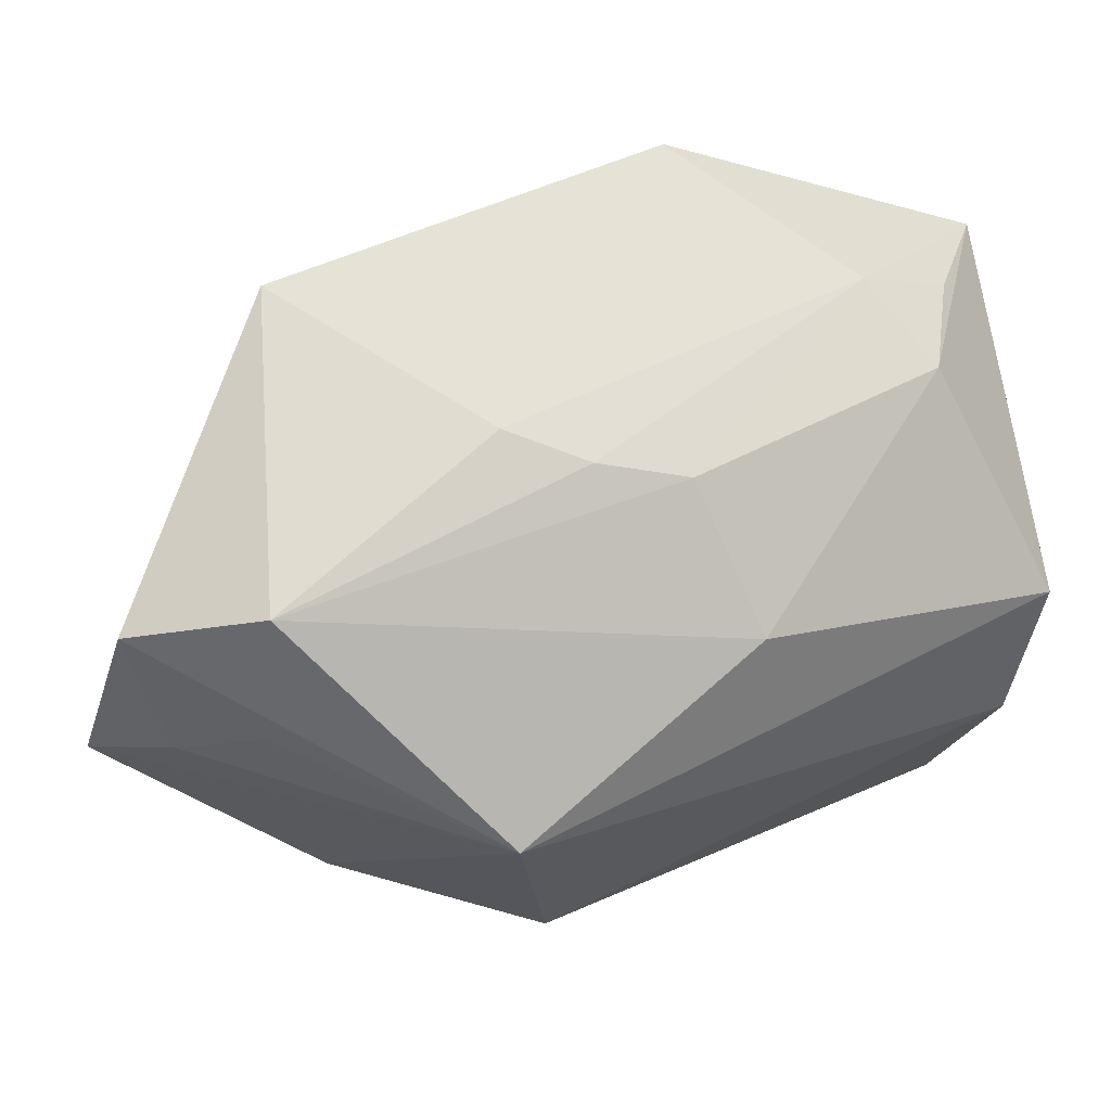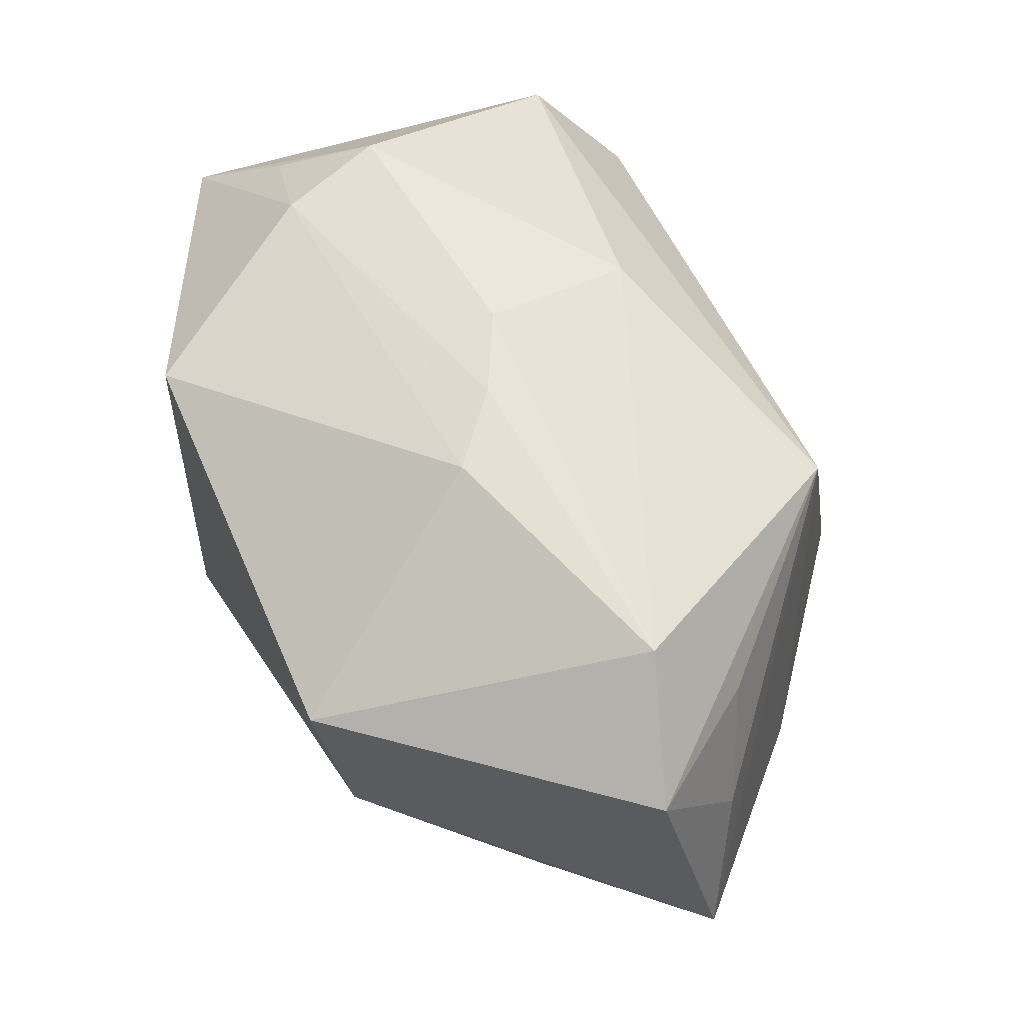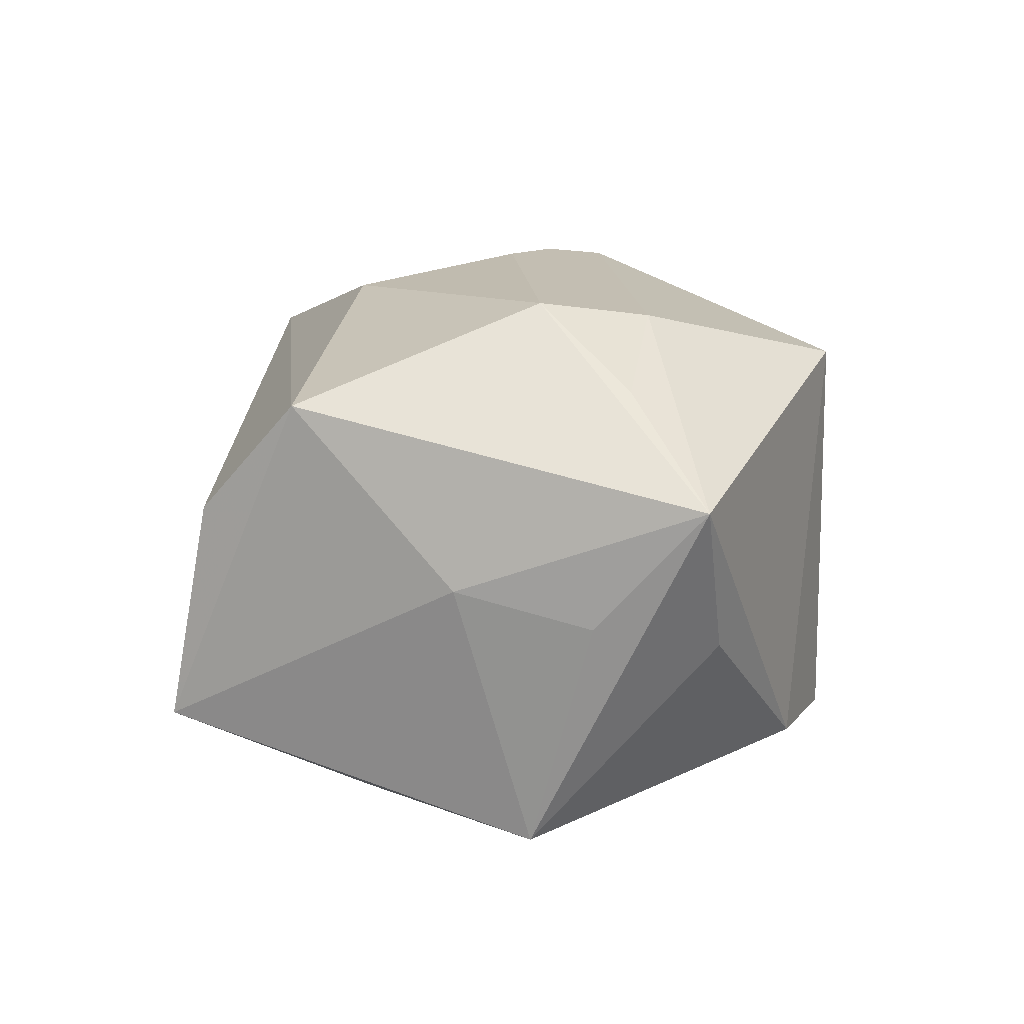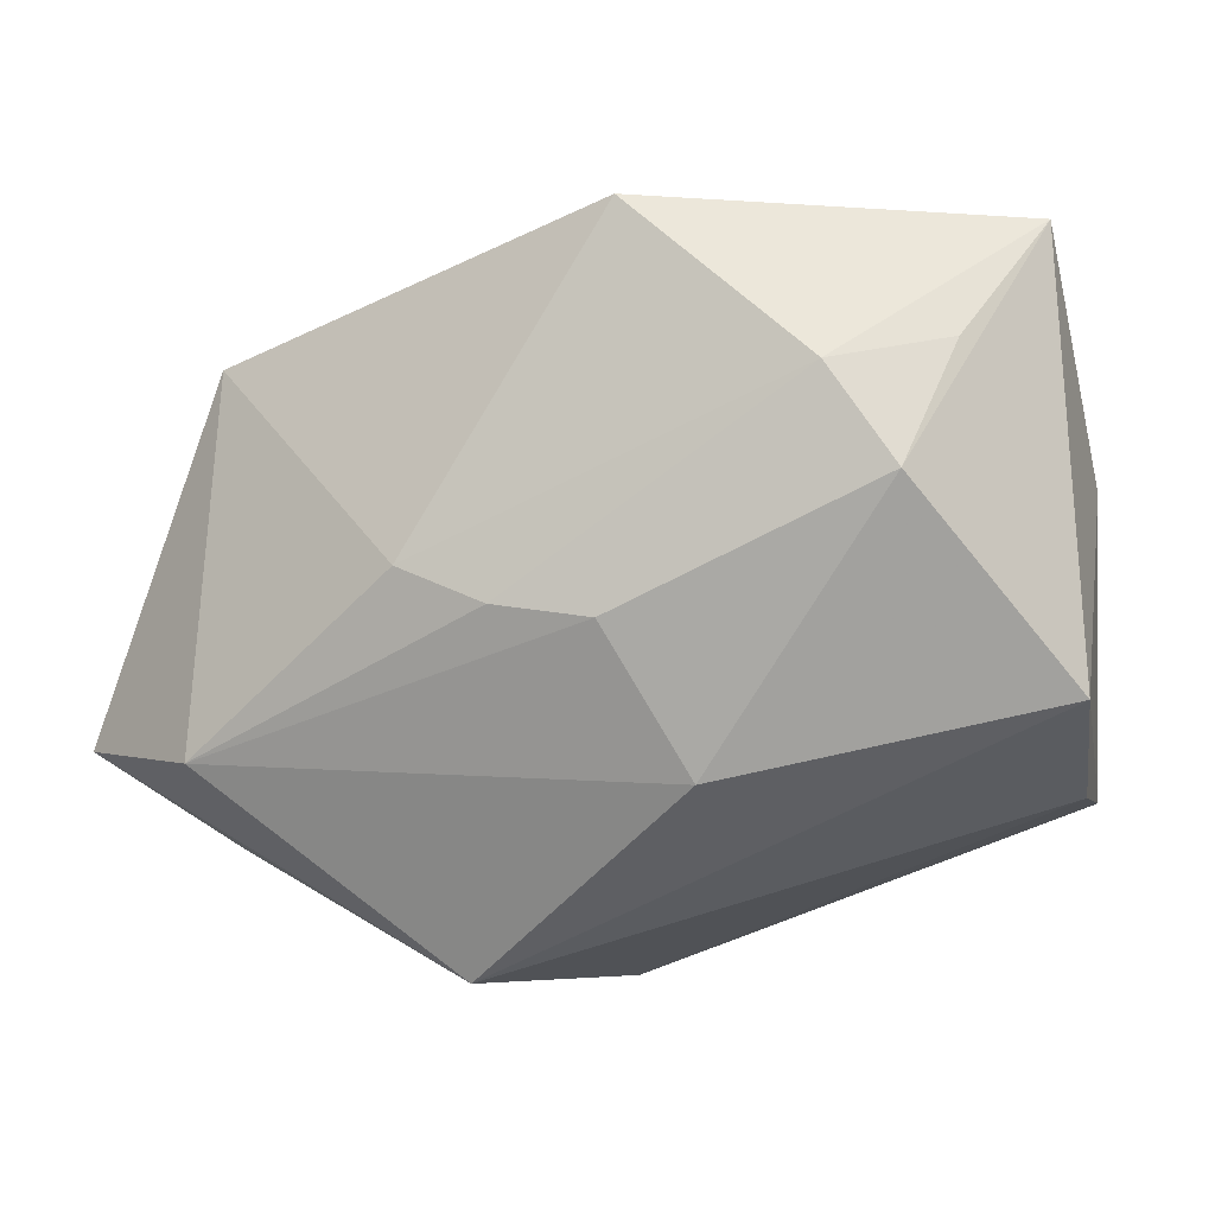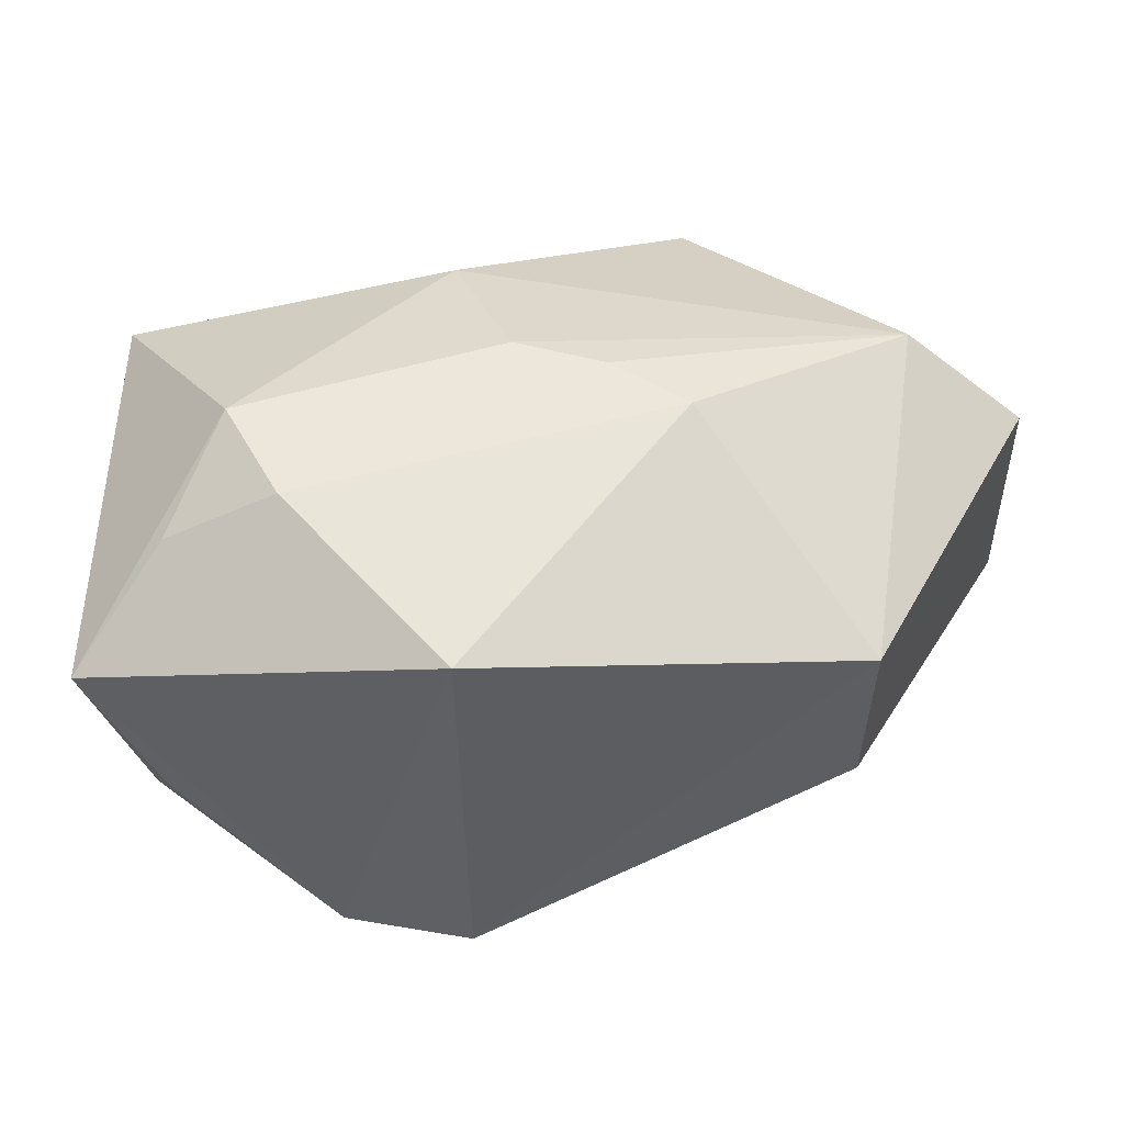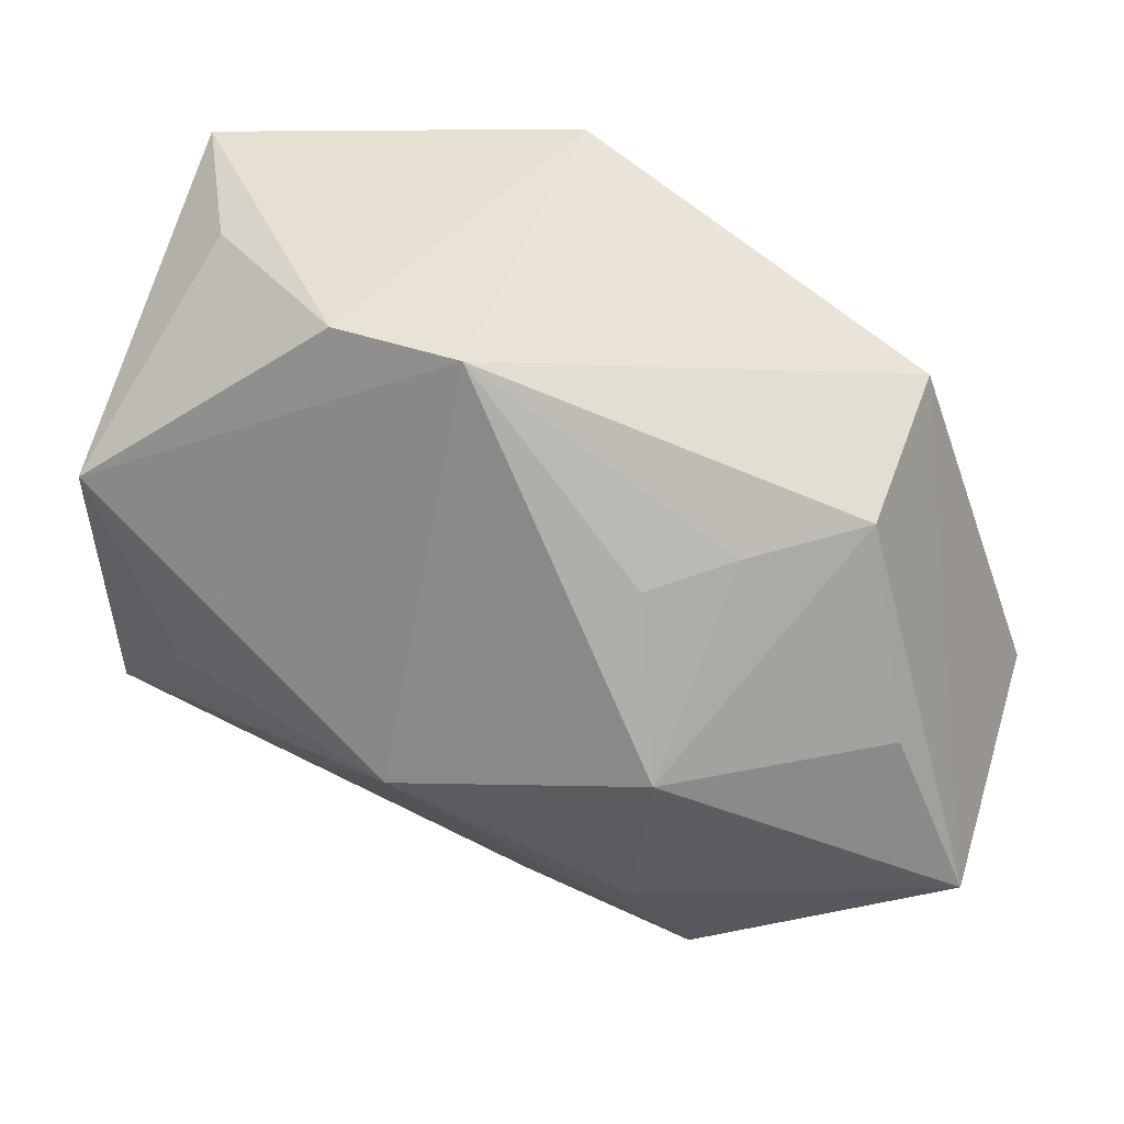
<metadata>
{"format":"obj","ext":"obj","renderer":"f3d","projection":"perspective","resolution":1024,"background":"white","views":[{"elev":-11.1,"azim":-15.7,"up":"+Y"},{"elev":56.3,"azim":-92.9,"up":"+Z"},{"elev":15.1,"azim":110.9,"up":"+Z"},{"elev":4.8,"azim":10.5,"up":"+Y"},{"elev":44.4,"azim":-172.2,"up":"+Z"},{"elev":42.1,"azim":-162.3,"up":"+Y"}]}
</metadata>
<code>
v 0.0367 -0.01824 -0.0109
v 0.007834 -0.01248 0.02297
v 0.03293 0.01388 -0.01957
v -0.04307 -0.01288 0.01138
v -0.04307 -0.01881 -0.0125
v 0.03637 0.008317 0.003006
v 0.0009347 0.03078 0.01832
v 0.01142 0.03078 -0.01477
v 0.03411 0.01975 0.000317
v -0.01475 0.003395 0.02374
v 0.0228 0.01089 0.02507
v -0.01541 0.01393 -0.01902
v -0.01636 -0.01728 -0.0232
v -0.0188 -0.0001032 -0.02607
v -0.03081 -0.02052 0.01048
v 0.01689 0.01864 0.02354
v -0.0363 -0.002713 -0.01264
v 0.03611 -0.006228 0.01751
v 0.03264 0.02902 0.01073
v -0.0321 0.0178 0.01034
v -0.02203 0.0147 -0.0138
v 0.02615 0.02829 -0.00244
v 0.0008512 -5.507e-05 0.02565
v 0.003719 -0.005162 -0.02781
v -0.01084 -0.02963 0.01563
v 0.02643 0.02026 0.01875
v -0.03226 -0.01232 0.02025
v 0.02556 -0.004698 -0.01994
v -0.02043 -0.02833 -0.01766
v -0.007335 0.0007729 0.02505
v -0.03142 0.01488 -0.006447
v 0.03593 -0.01495 0.007883
v -0.001877 -0.03398 -0.009212
v 0.0167 -0.01833 -0.01602
v -0.03695 -0.02017 0.0003195
v 0.0001203 0.03078 -0.01574
f 20 36 31
f 25 29 33
f 14 13 5
f 5 13 29
f 5 29 25
f 5 4 20
f 20 31 5
f 7 36 20
f 20 4 27
f 27 4 25
f 2 27 25
f 23 27 2
f 12 36 14
f 14 36 24
f 36 3 24
f 24 13 14
f 29 13 24
f 9 3 19
f 8 3 36
f 8 7 19
f 36 7 8
f 17 31 14
f 14 5 17
f 17 5 31
f 35 5 25
f 4 5 35
f 19 7 16
f 10 16 7
f 10 7 20
f 20 27 10
f 32 33 1
f 25 33 32
f 21 31 36
f 36 12 21
f 14 31 21
f 21 12 14
f 28 3 1
f 1 24 28
f 28 24 3
f 34 24 1
f 29 24 34
f 1 33 34
f 34 33 29
f 19 3 22
f 22 8 19
f 3 8 22
f 25 4 15
f 15 35 25
f 4 35 15
f 30 27 23
f 30 10 27
f 23 16 30
f 16 10 30
f 1 3 6
f 3 9 6
f 6 9 19
f 23 2 11
f 11 16 23
f 18 2 25
f 25 32 18
f 18 11 2
f 19 11 18
f 18 6 19
f 18 32 1
f 1 6 18
f 19 16 26
f 26 11 19
f 16 11 26

</code>
